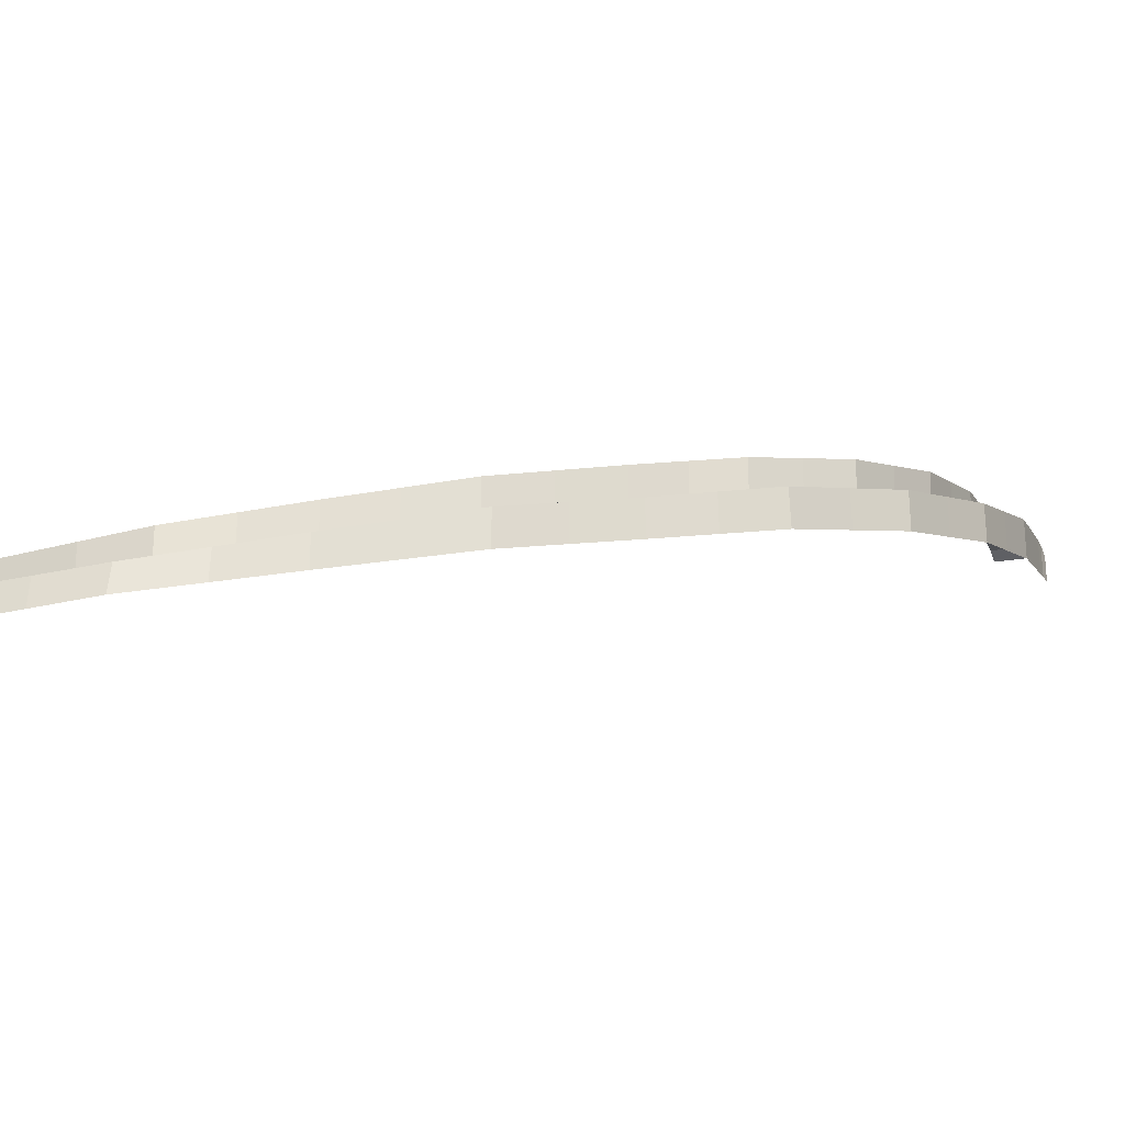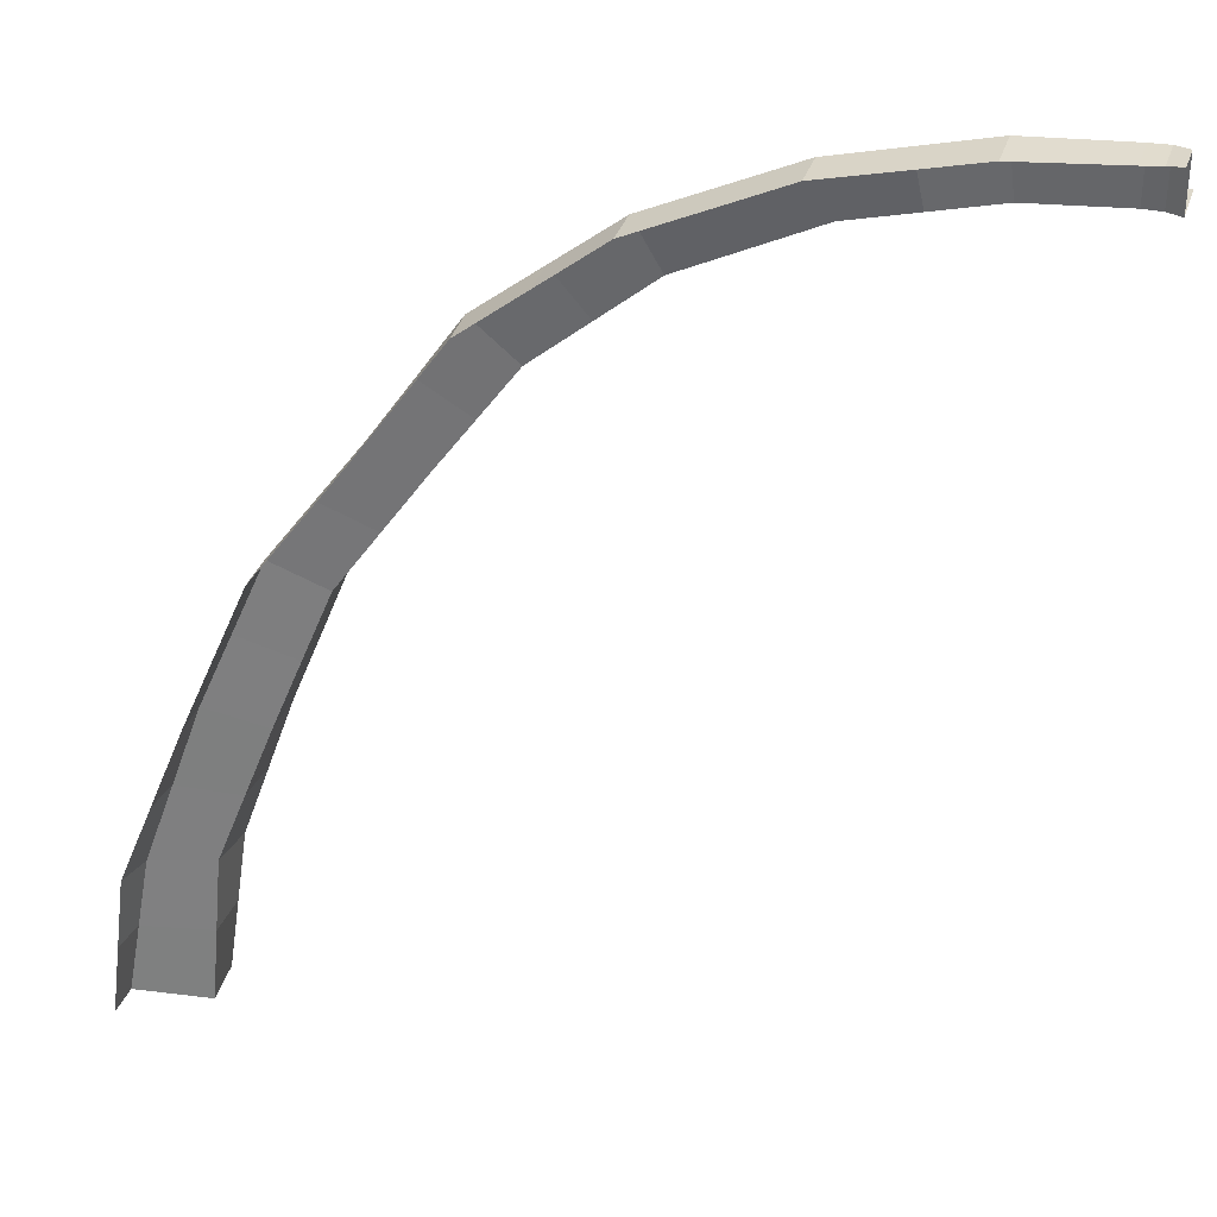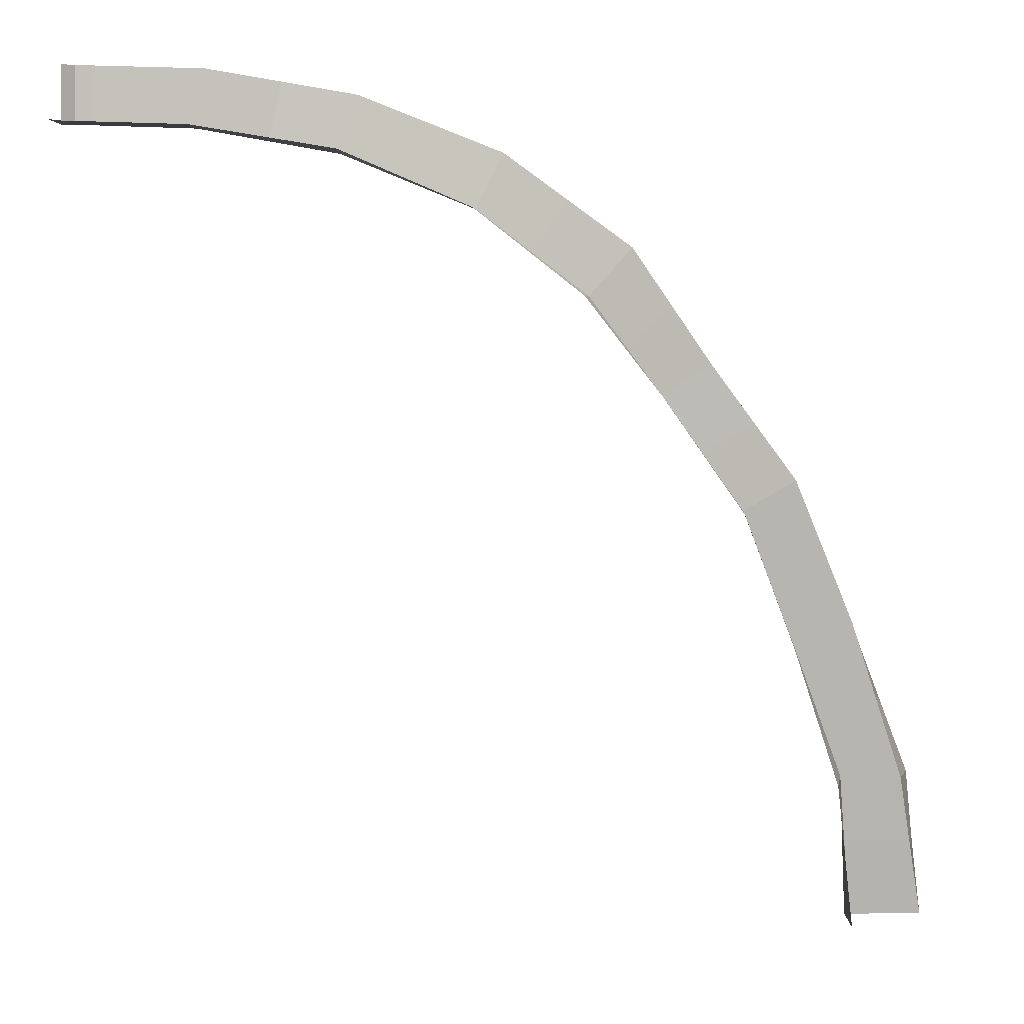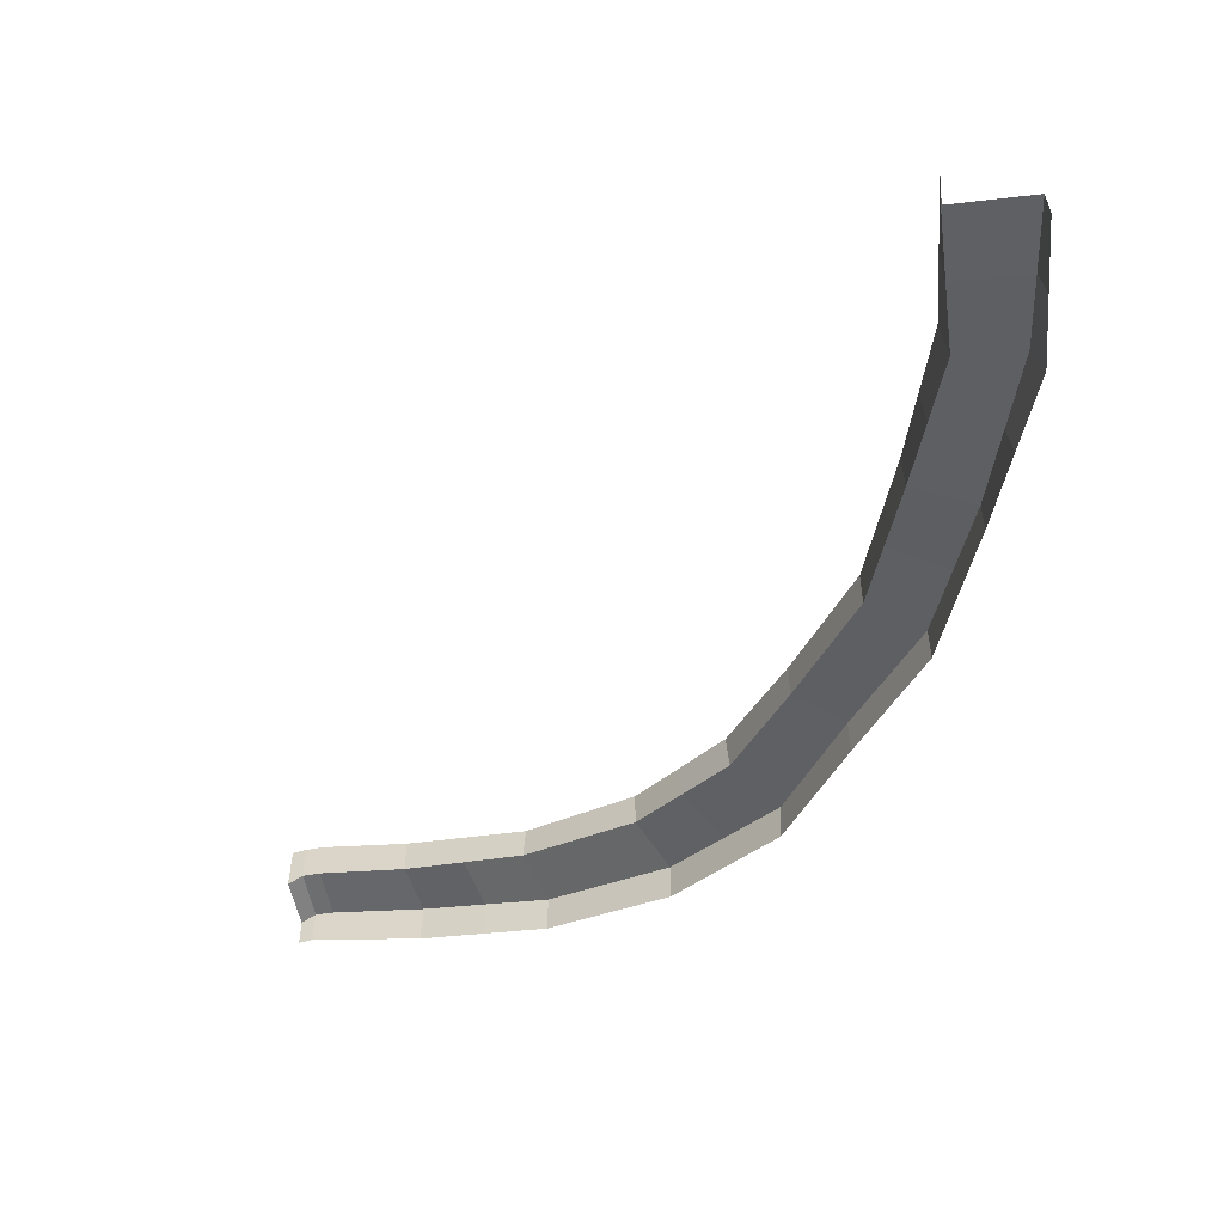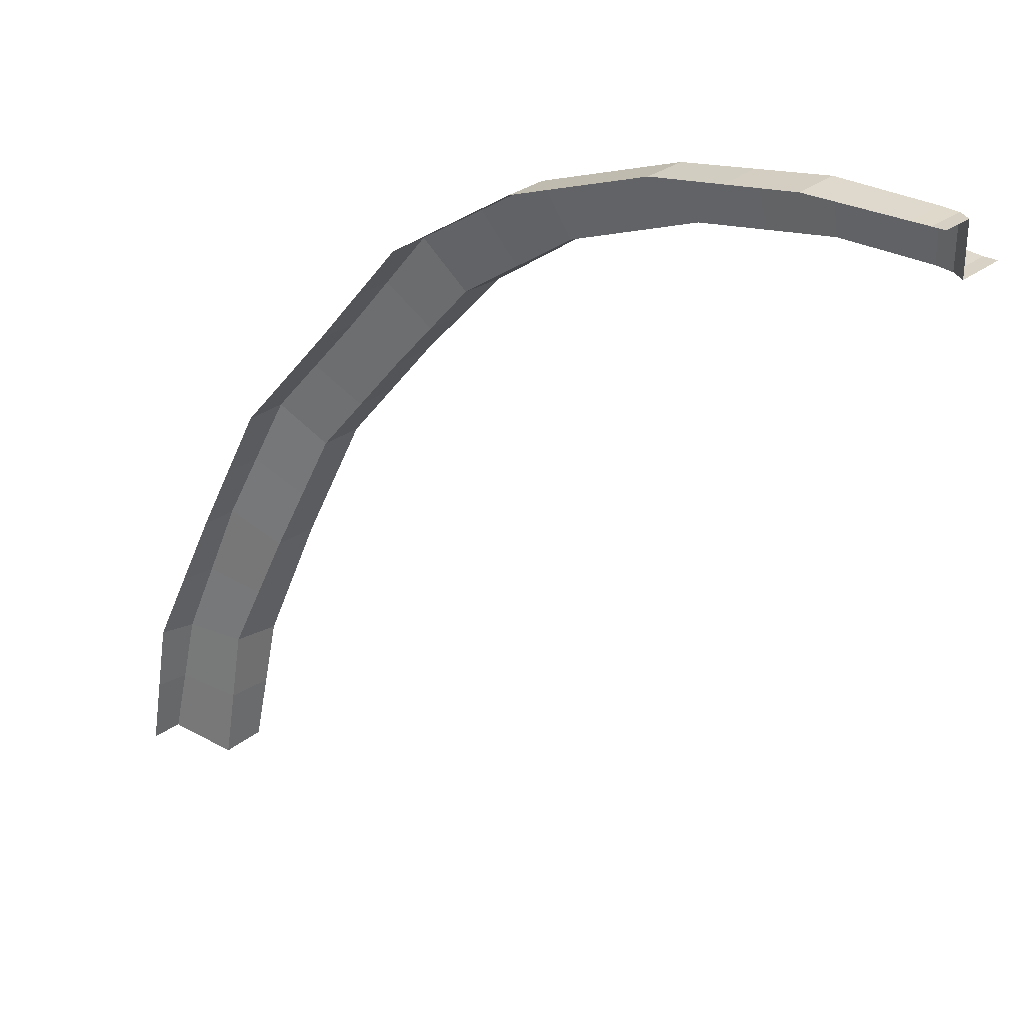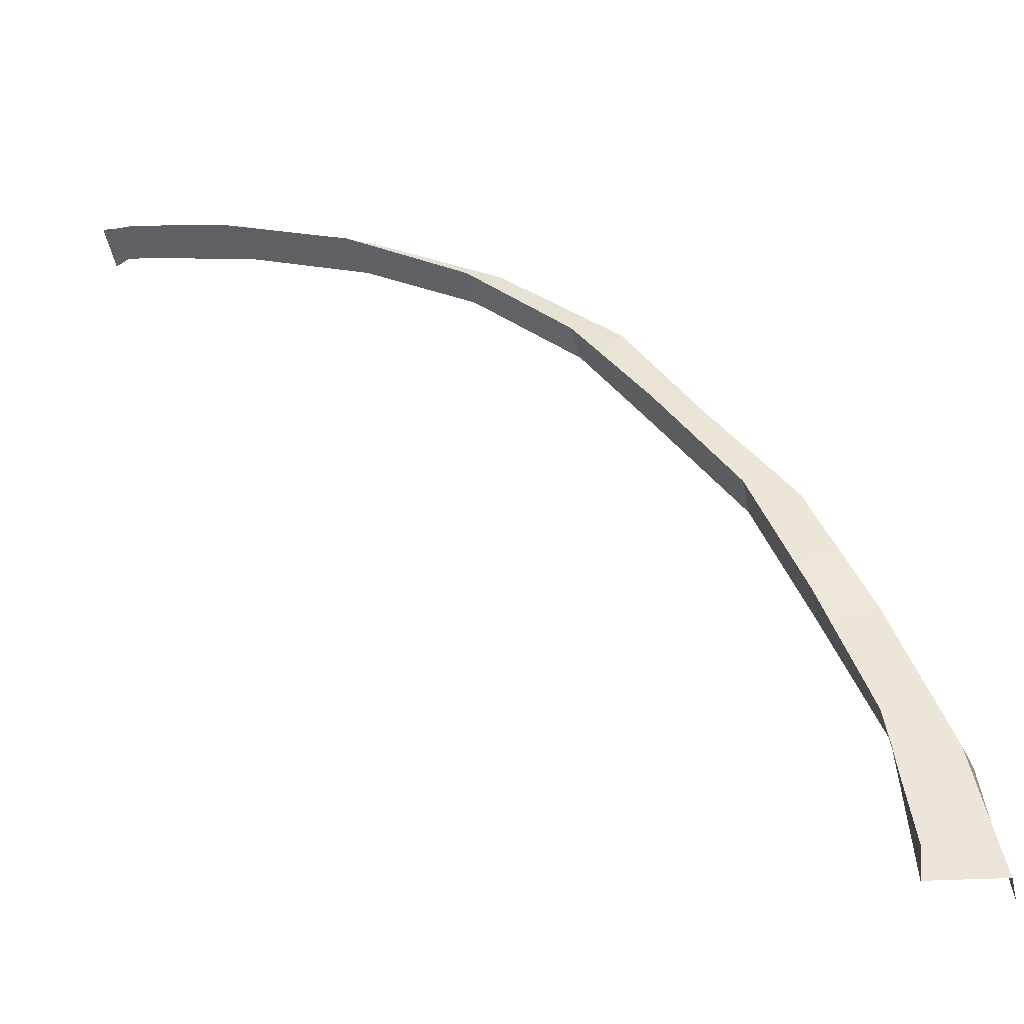
<metadata>
{"format":"obj","ext":"obj","renderer":"f3d","projection":"perspective","resolution":1024,"background":"white","views":[{"elev":-22.2,"azim":-71.4,"up":"+Y"},{"elev":34.9,"azim":17.8,"up":"+Z"},{"elev":4.0,"azim":-176.3,"up":"+Z"},{"elev":-53.3,"azim":-169.3,"up":"+Y"},{"elev":33.0,"azim":45.7,"up":"+Z"},{"elev":-48.4,"azim":-168.6,"up":"+Z"}]}
</metadata>
<code>
o Cube.014_Cube.039
v -506.3 -113.2 -2.965
v -730.9 -232.8 -607.2
v -622 -144.5 63.57
v -746.1 -278.5 -932.9
v -752.4 -206.6 -257.4
v -869.1 -266.8 -615.5
v -620.4 -174.9 -302.2
v -918.3 -302.2 -934.7
v -327.9 -48.37 250.4
v -434.7 -82.17 317.7
v -171 12.54 464.2
v -262.5 -21.24 569.5
v 64.83 83.74 645.5
v 9.621 57.01 766.3
v 342.2 154.6 757.5
v 308.9 134 881.6
v 631.2 220.3 805.8
v 615.7 213.5 929.4
v 911.7 235.7 814.4
v 911.1 234.5 937.9
v -506.5 -20.98 -3.496
v -719.6 -131.2 -613.2
v -755.9 -173.4 -938
v -618.9 -76.71 -302.5
v -329.1 43.96 250.9
v -164.5 101.8 464.1
v 65.92 170.4 645.7
v 338.9 241.2 761.9
v 633.3 309.1 807.1
v 911.1 343.4 815.8
v -621.9 -233.2 63.16
v -752.4 -285.6 -256.7
v -887.9 -341.7 -612.9
v -920.6 -371.6 -935.6
v -434.9 -172.1 318
v -256.8 -113.2 571.5
v 10.86 -37.4 766.7
v 310 40.23 882.1
v 617.4 115.1 928.8
v 911.1 167.1 938
v 877.2 252.8 811.3
v 877.9 251 933.9
v 877.8 343.4 811.9
v 877.8 167.1 933.9
v 836 248.4 932.8
v 835.1 158.6 933.1
v 836.5 252.8 810.7
v 837.7 343.4 811.1
v -738.5 -255.6 -770.1
v -893.7 -284.5 -775.1
v -737.8 -152.3 -775.6
v -904.2 -356.6 -774.3
v -810.8 -236.7 -436.5
v -675.6 -203.8 -454.7
v -669.3 -104 -457.9
v -820.1 -313.7 -434.8
v -687.2 -175.6 -96.92
v -563.3 -144 -152.6
v -562.7 -48.84 -153
v -687.1 -259.4 -96.75
v -417.1 -80.8 123.7
v -528.4 -113.3 190.6
v -417.8 11.49 123.7
v -528.4 -202.7 190.6
v -249.4 -17.92 357.3
v -348.6 -51.7 443.6
v -246.8 72.89 357.5
v -345.9 -142.7 444.7
v -53.07 48.14 554.9
v -126.4 17.88 667.9
v -49.27 136.1 554.9
v -123 -75.3 669.1
v 203.5 119.2 701.5
v 159.3 95.51 823.9
v 202.4 205.8 703.8
v 160.4 1.415 824.4
v 486.7 187.5 781.6
v 462.3 173.7 905.5
v 486.1 275.1 784.5
v 463.7 77.66 905.4
f 70 69 13 14
f 66 65 11 12
f 62 61 9 10
f 57 58 1 3
f 53 54 7 5
f 50 49 2 6
f 74 73 15 16
f 78 77 17 18
f 42 41 19 20
f 58 7 24 59
f 47 17 29 48
f 77 15 28 79
f 73 13 27 75
f 69 11 26 71
f 54 2 22 55
f 65 9 25 67
f 61 1 21 63
f 49 4 23 51
f 57 3 31 60
f 42 20 40 44
f 78 18 39 80
f 53 5 32 56
f 74 16 38 76
f 70 14 37 72
f 50 6 33 52
f 66 12 36 68
f 62 10 35 64
f 45 42 44 46
f 19 41 43 30
f 45 47 41 42
f 18 17 47 45
f 18 45 46 39
f 41 47 48 43
f 8 50 52 34
f 2 49 51 22
f 8 4 49 50
f 6 53 56 33
f 7 54 55 24
f 6 2 54 53
f 5 57 60 32
f 1 58 59 21
f 5 7 58 57
f 3 62 64 31
f 9 61 63 25
f 3 1 61 62
f 10 66 68 35
f 11 65 67 26
f 10 9 65 66
f 12 70 72 36
f 13 69 71 27
f 12 11 69 70
f 14 74 76 37
f 15 73 75 28
f 14 13 73 74
f 16 78 80 38
f 17 77 79 29
f 16 15 77 78

</code>
